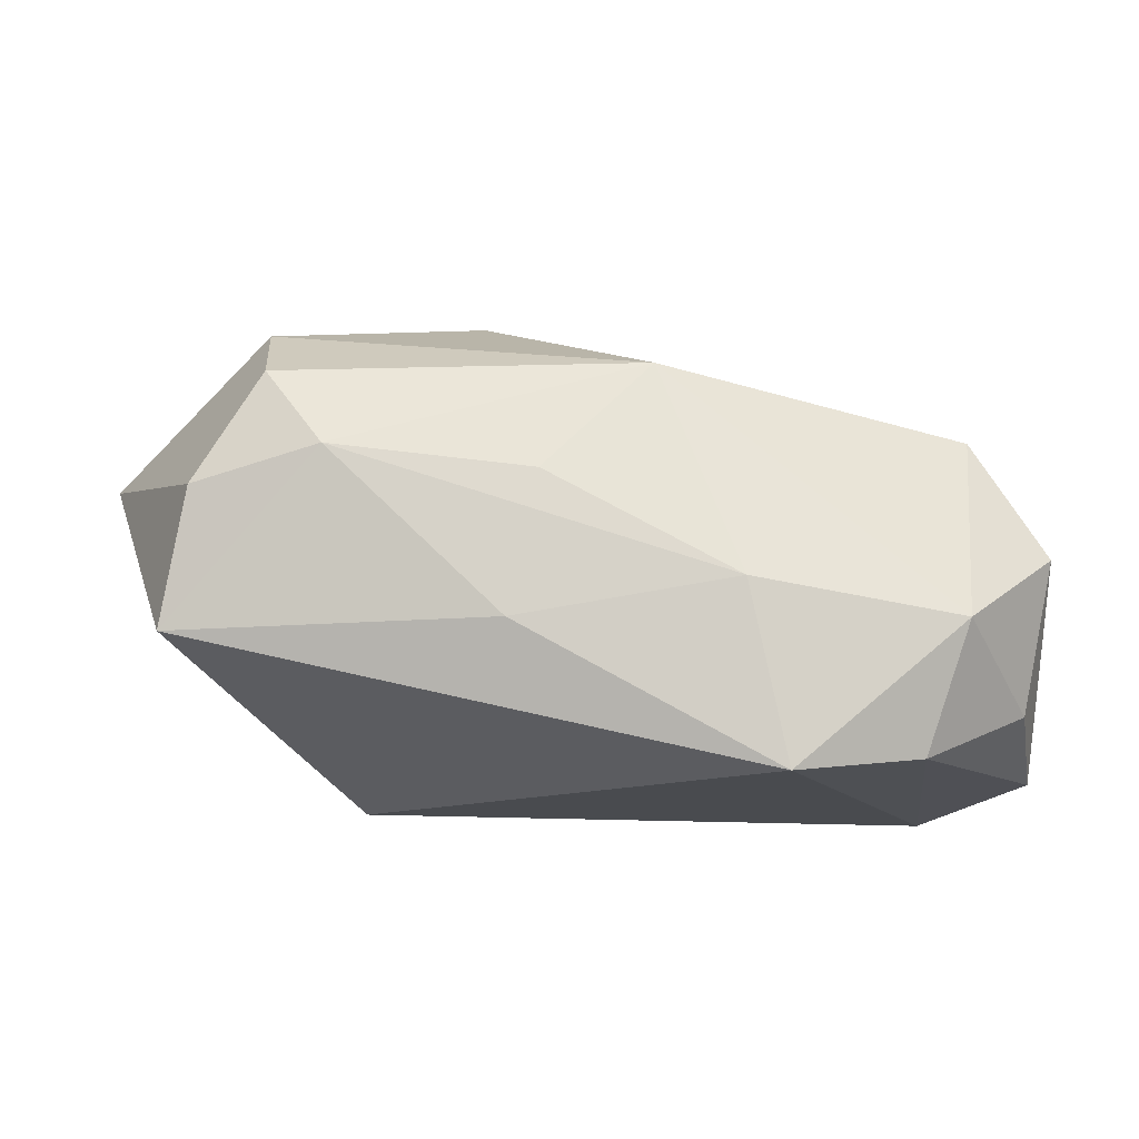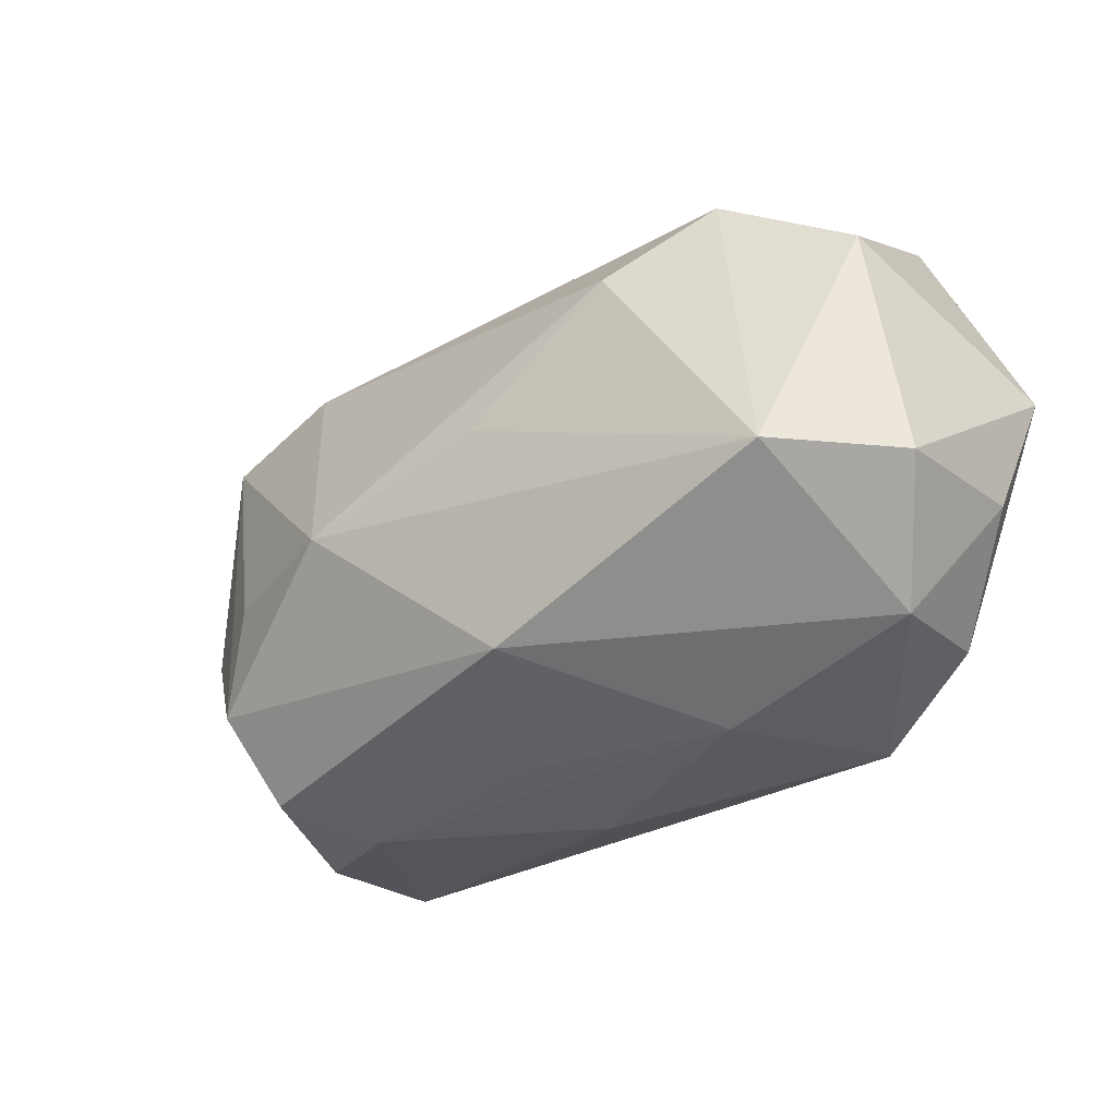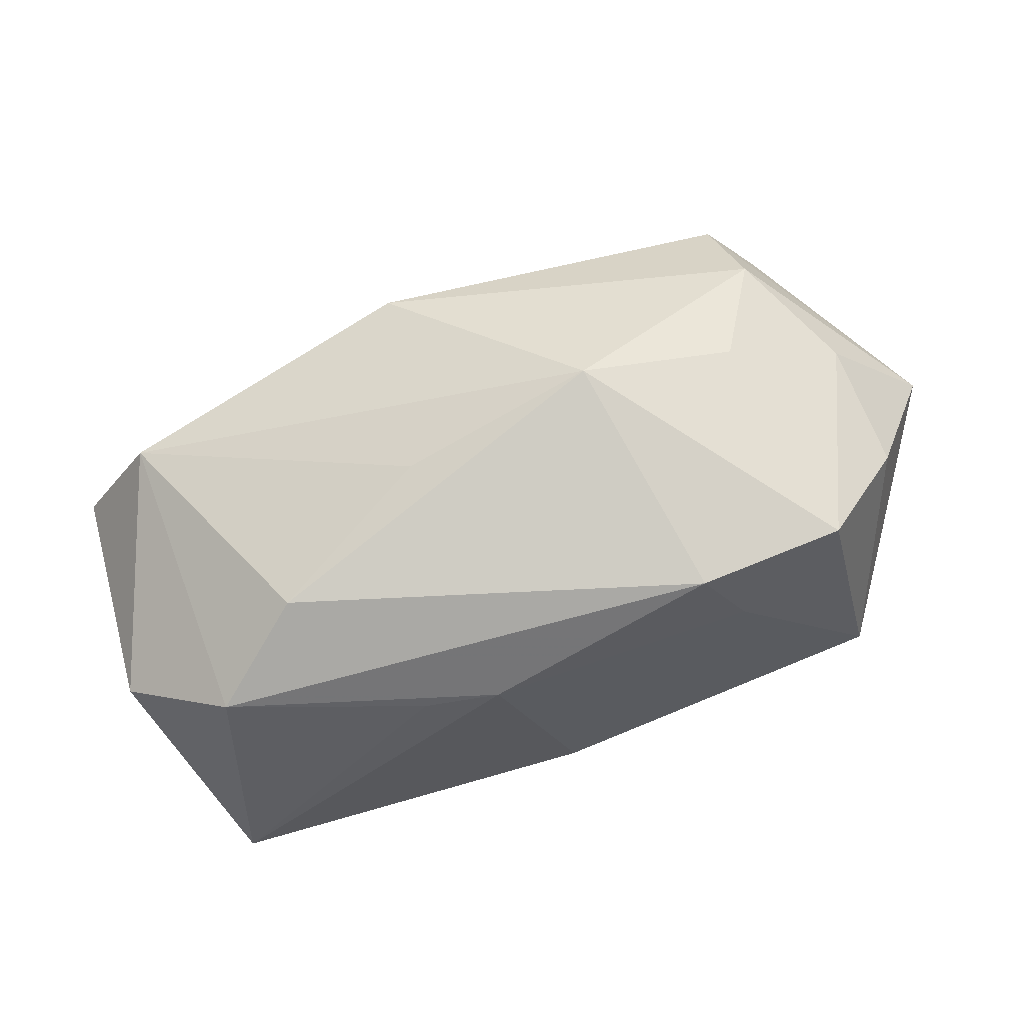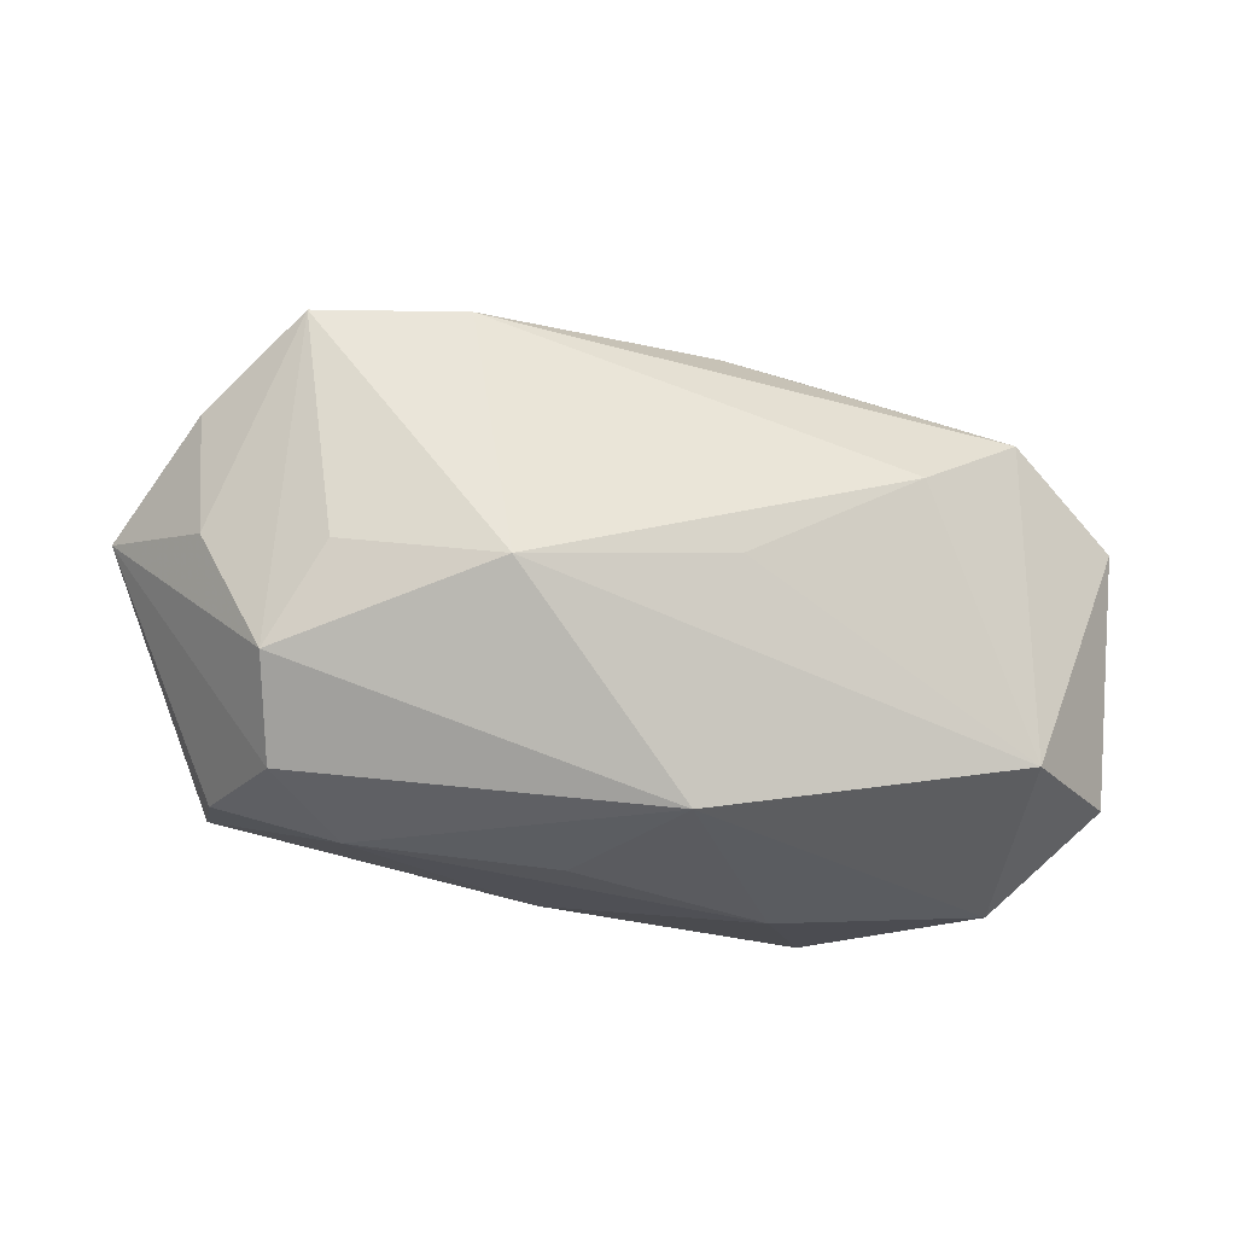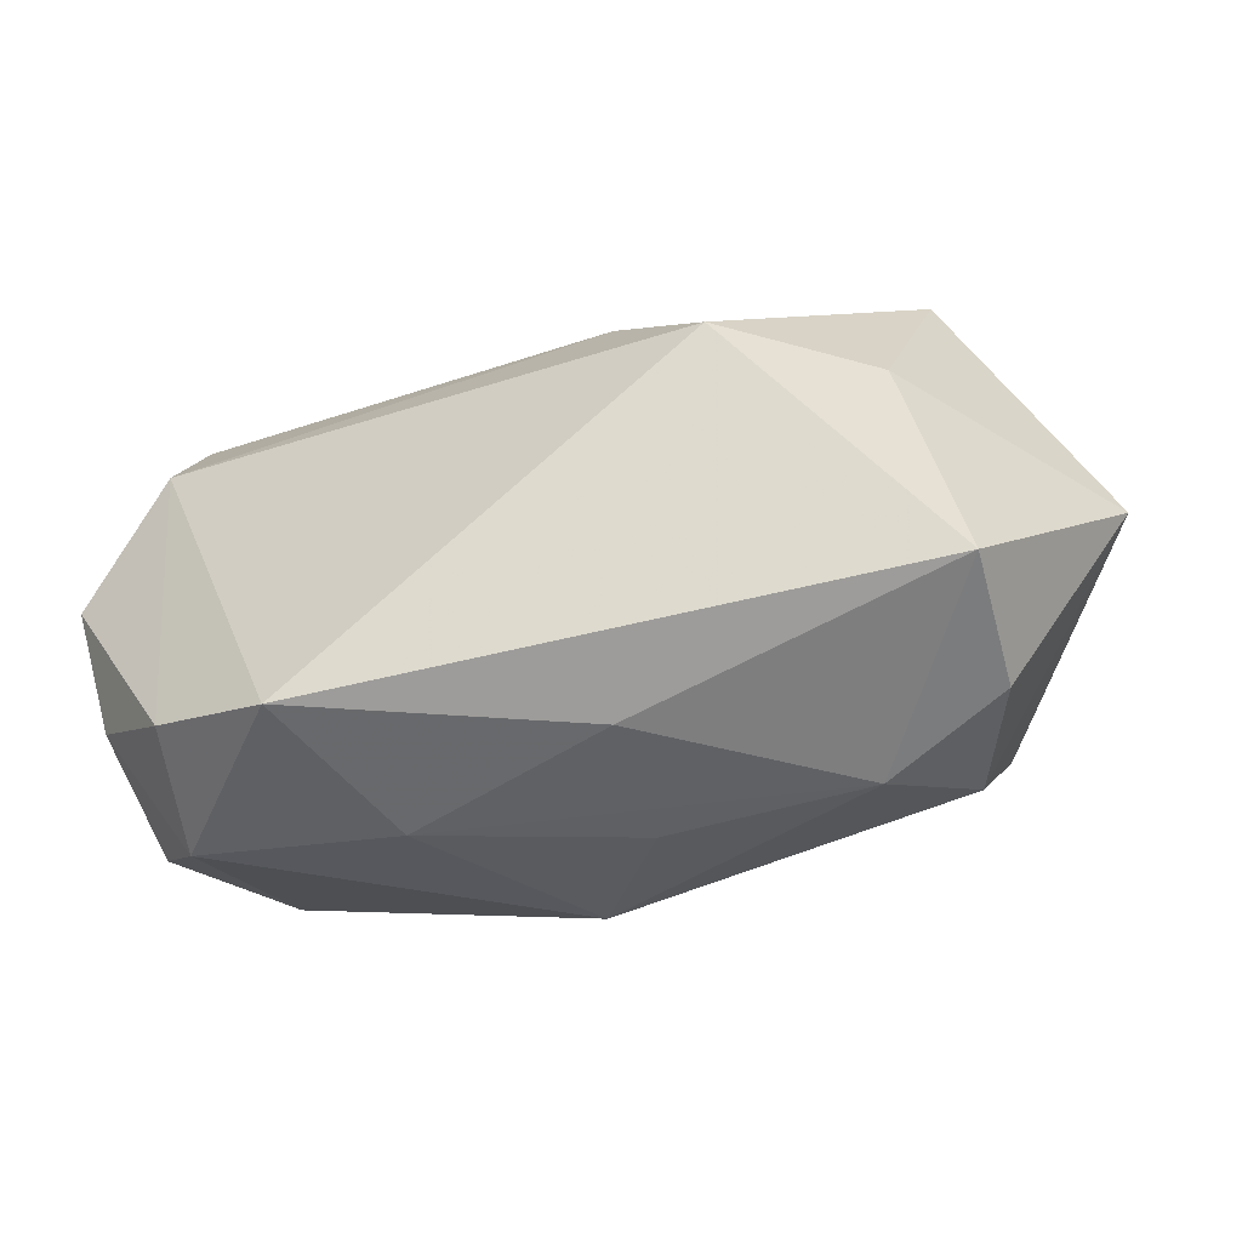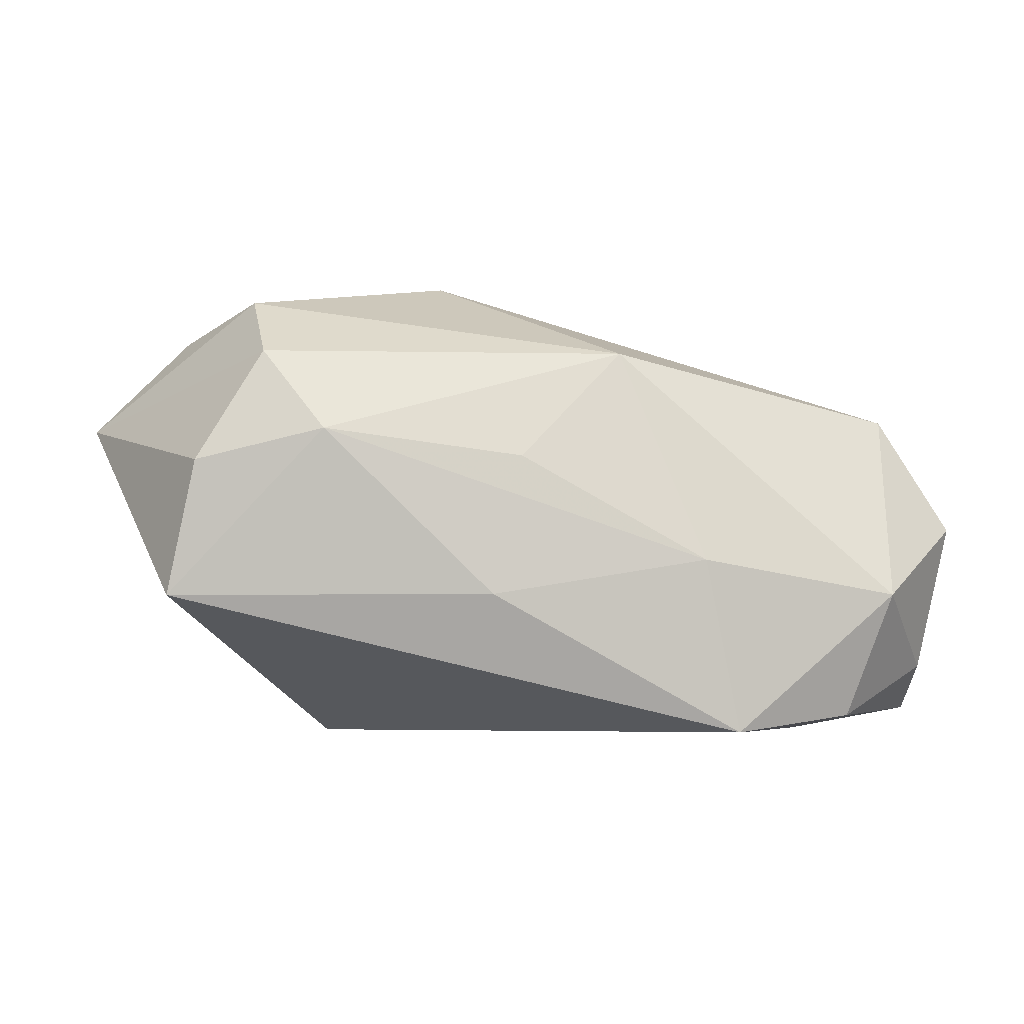
<metadata>
{"format":"obj","ext":"obj","renderer":"f3d","projection":"perspective","resolution":1024,"background":"white","views":[{"elev":-14.0,"azim":2.2,"up":"+Z"},{"elev":-35.7,"azim":51.5,"up":"+Y"},{"elev":67.9,"azim":166.4,"up":"+Z"},{"elev":70.4,"azim":6.3,"up":"+Z"},{"elev":-48.2,"azim":-152.9,"up":"+Y"},{"elev":-5.4,"azim":-6.4,"up":"+Z"}]}
</metadata>
<code>
v 0.03243 -0.01092 0.00977
v 0.01127 0.01992 0.008818
v 0.03827 0.002318 -0.01732
v -0.0304 0.002125 -0.01
v -0.003225 -0.02191 0.004868
v 0.01314 -0.02232 -0.004249
v -0.002521 0.02305 -0.008175
v 0.0273 -0.01653 -0.01799
v -0.009077 -0.003027 0.02341
v -0.04221 -0.0005242 0.009166
v -0.03345 -0.001881 0.01769
v -0.02701 -0.01133 0.02007
v 0.03817 0.01 0.002602
v -0.03424 -0.01813 -0.007432
v 0.006081 -0.01856 0.0147
v -0.02069 -0.02218 0.00704
v -0.0229 -0.002594 0.02165
v -0.01004 0.01313 -0.01578
v 0.03078 0.02305 -0.01403
v -0.03218 0.0199 -0.001578
v -0.005818 -0.02222 -0.007394
v 0.02906 0.01591 0.009419
v 0.02142 0.00963 0.01573
v -0.01901 0.01912 0.01257
v 0.004571 0.02074 0.009893
v 0.031 -0.01921 -0.007072
v -0.03545 0.008727 0.01577
v -0.03188 -0.01977 0.004409
v 0.0298 0.013 -0.01948
v 0.01636 -0.02075 -0.01948
v -0.0276 0.0163 0.02072
v -0.02603 -0.01881 0.01436
v -0.01491 0.018 0.01972
v 0.03895 -0.01103 -0.0004817
v -0.01963 0.003372 -0.01948
v 0.0079 0.0005736 0.01901
v 0.03643 -0.009076 -0.01338
f 9 1 36
f 36 23 9
f 1 23 36
f 22 23 1
f 33 31 9
f 9 23 33
f 23 22 33
f 33 22 25
f 9 31 17
f 17 12 9
f 31 12 17
f 10 12 11
f 11 12 31
f 15 1 9
f 9 12 15
f 10 20 4
f 4 20 35
f 19 7 25
f 24 20 31
f 31 33 24
f 24 7 20
f 24 33 25
f 25 7 24
f 32 28 16
f 16 15 32
f 32 15 12
f 32 12 10
f 10 28 32
f 30 6 21
f 21 6 16
f 10 11 27
f 27 11 31
f 27 20 10
f 31 20 27
f 16 6 5
f 5 15 16
f 6 15 5
f 14 4 35
f 14 28 10
f 10 4 14
f 14 35 30
f 30 21 14
f 16 28 14
f 14 21 16
f 35 20 18
f 20 7 18
f 7 19 18
f 26 6 30
f 30 8 26
f 1 15 26
f 26 15 6
f 25 22 2
f 2 19 25
f 22 19 2
f 13 22 1
f 13 19 22
f 1 26 34
f 34 13 1
f 37 26 8
f 37 34 26
f 29 8 30
f 30 35 29
f 35 18 29
f 29 18 19
f 13 34 3
f 34 37 3
f 19 13 3
f 3 29 19
f 3 37 8
f 8 29 3

</code>
